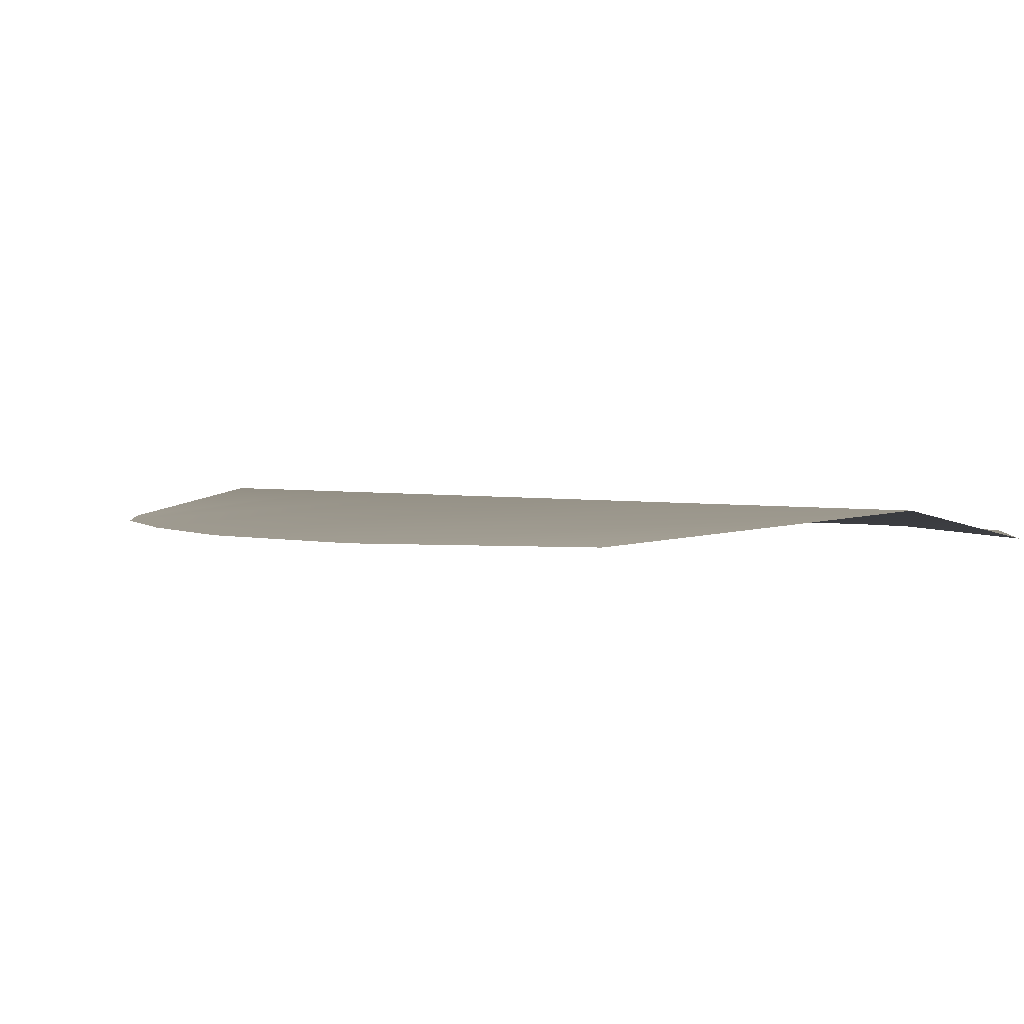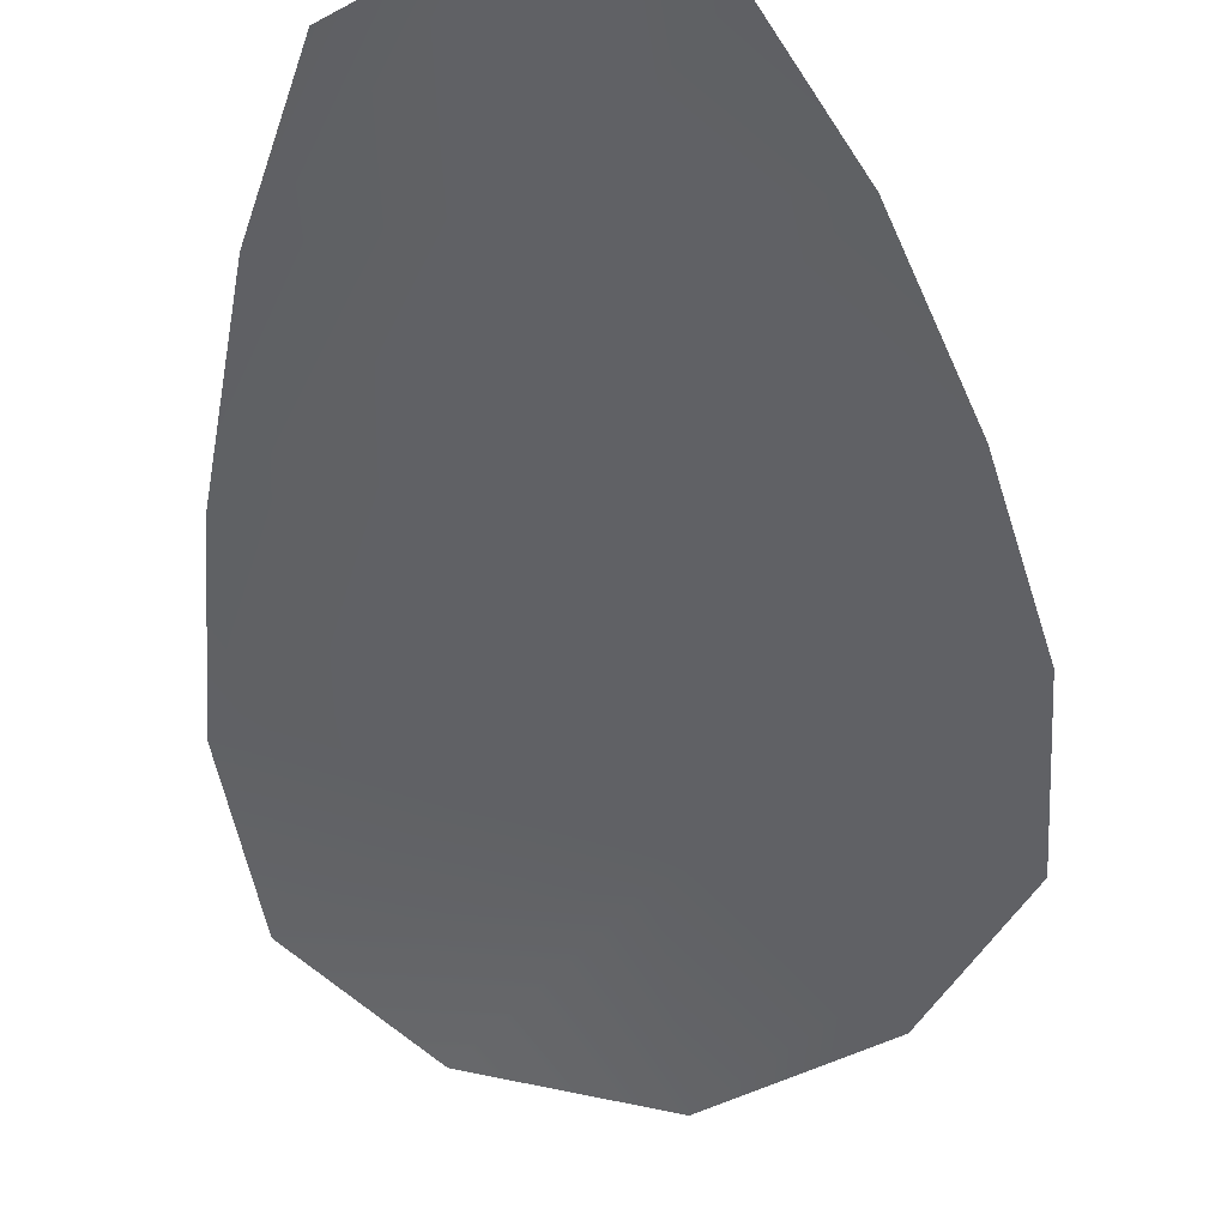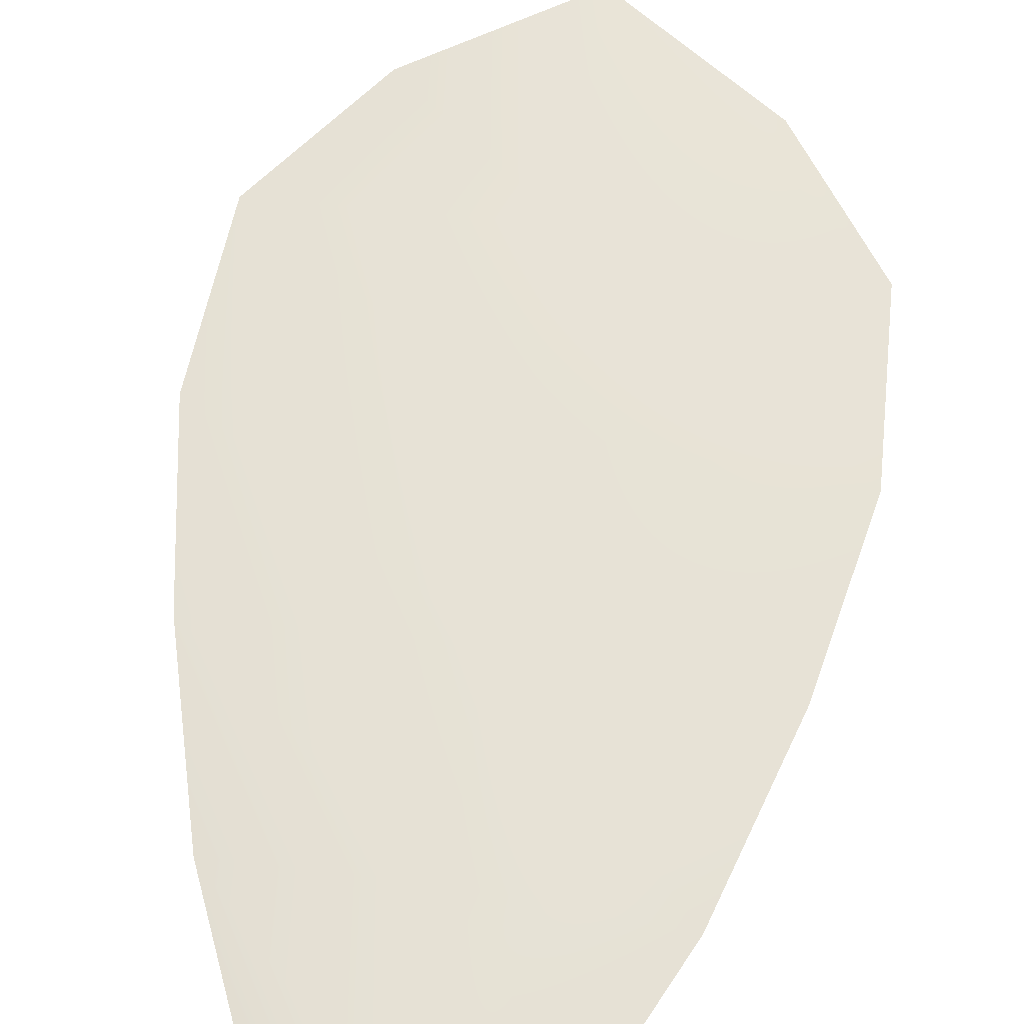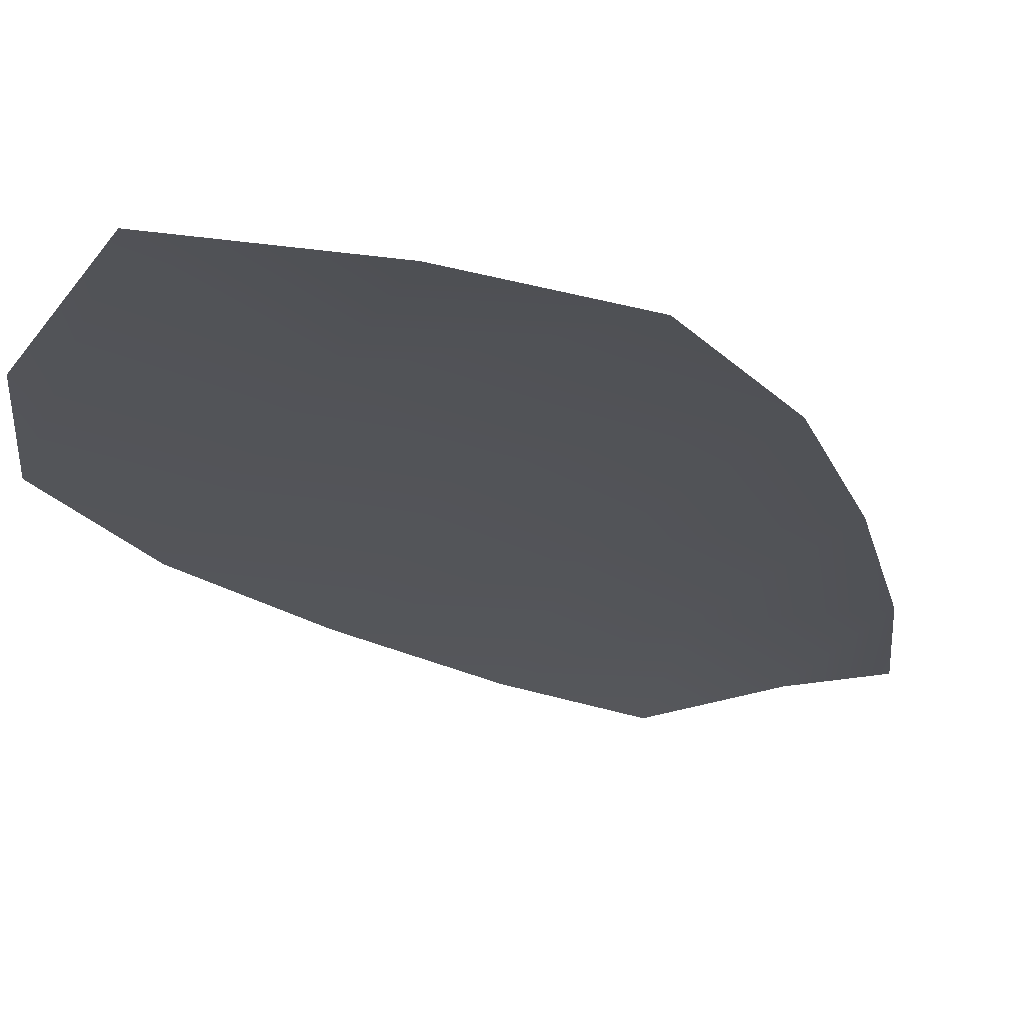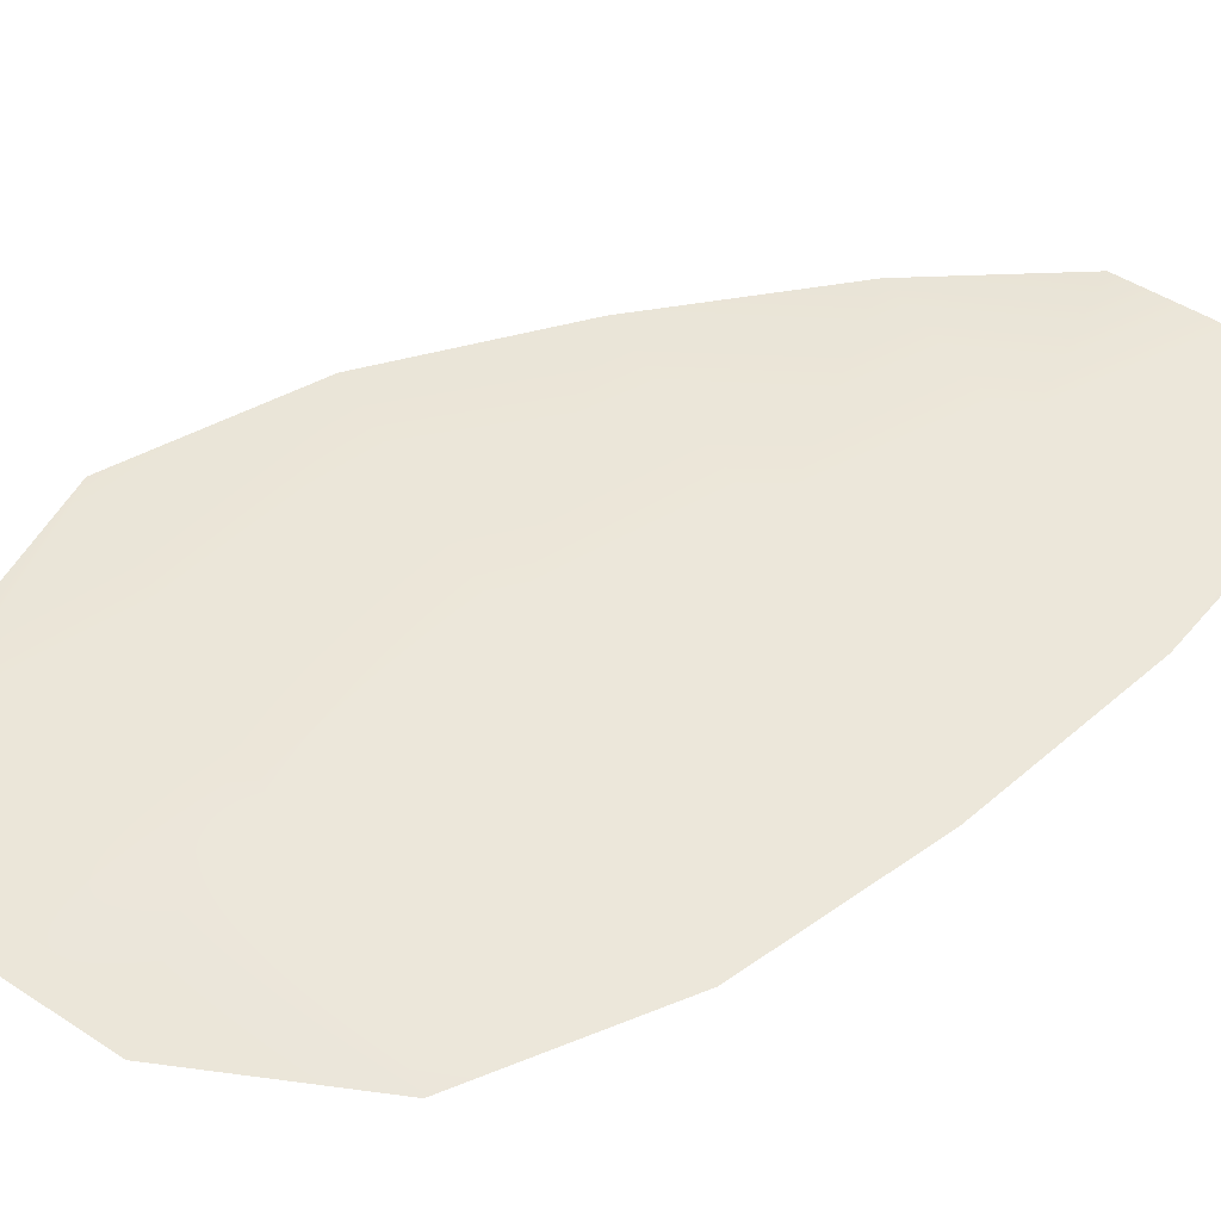
<metadata>
{"format":"obj","ext":"obj","renderer":"f3d","projection":"perspective","resolution":1024,"background":"white","views":[{"elev":1.4,"azim":-28.8,"up":"+Z"},{"elev":-49.7,"azim":-172.7,"up":"+Z"},{"elev":62.9,"azim":-170.0,"up":"+Z"},{"elev":-23.0,"azim":30.8,"up":"+Z"},{"elev":51.5,"azim":64.1,"up":"+Z"}]}
</metadata>
<code>
o feather_flight_tertiary_005
v 0.109 0.1846 0.01511
v 0.1014 0.1845 0.01511
v 0.1109 0.1575 0.01511
v 0.1004 0.1573 0.01511
v 0.1052 0.1859 0.01583
v 0.1057 0.1544 0.01583
v 0.1112 0.1801 0.01511
v 0.113 0.1741 0.01511
v 0.1143 0.1682 0.01511
v 0.1141 0.1622 0.01511
v 0.0971 0.1619 0.01511
v 0.09668 0.1678 0.01511
v 0.0977 0.1738 0.01511
v 0.09935 0.1799 0.01511
v 0.1053 0.18 0.01583
v 0.1054 0.174 0.01583
v 0.1055 0.168 0.01583
v 0.1056 0.162 0.01583
f 18 10 3 6
f 11 18 6 4
f 5 1 7 15
f 15 7 8 16
f 16 8 9 17
f 17 9 10 18
f 2 5 15 14
f 14 15 16 13
f 13 16 17 12
f 12 17 18 11

</code>
